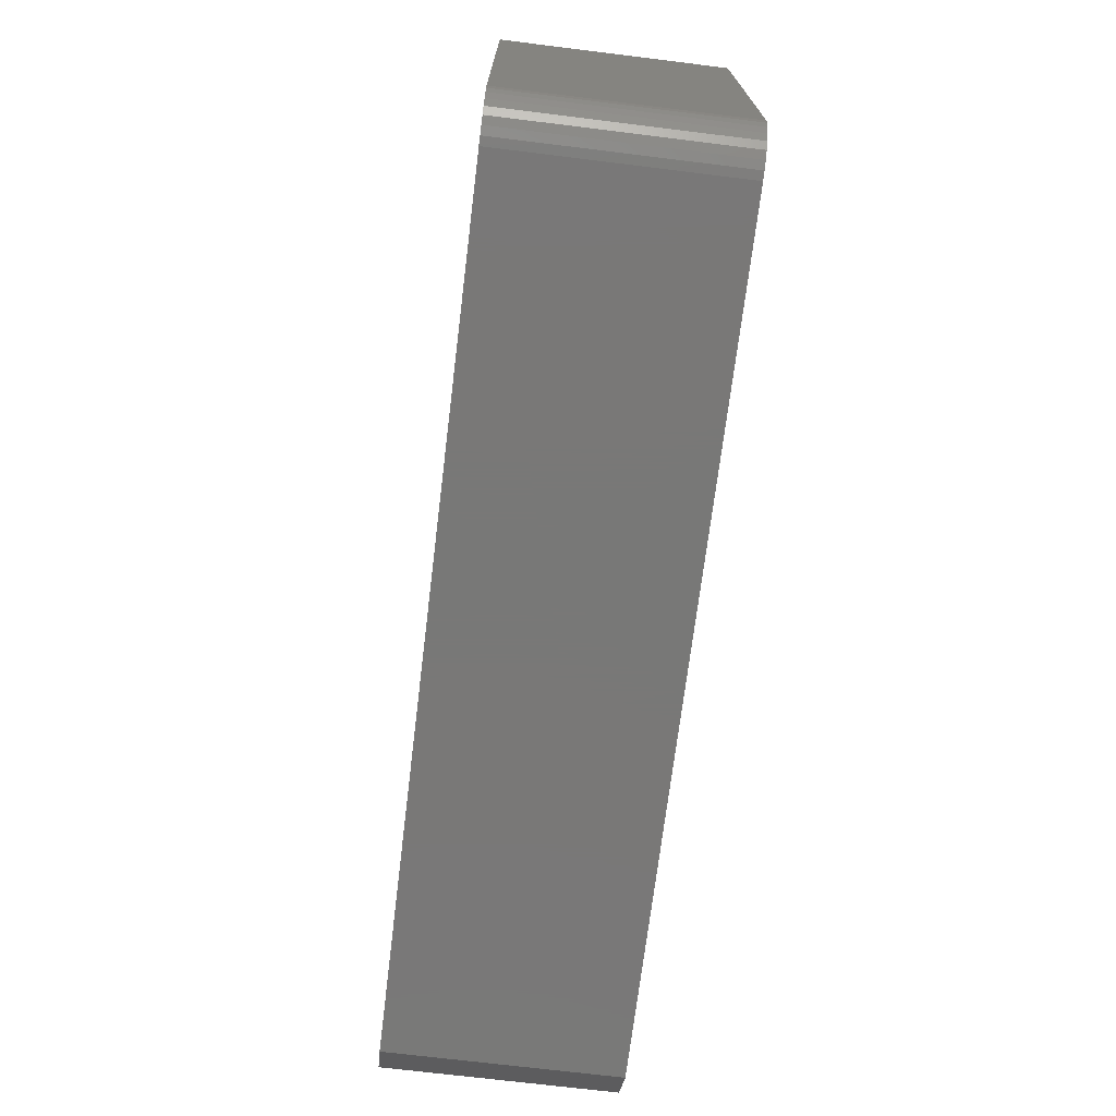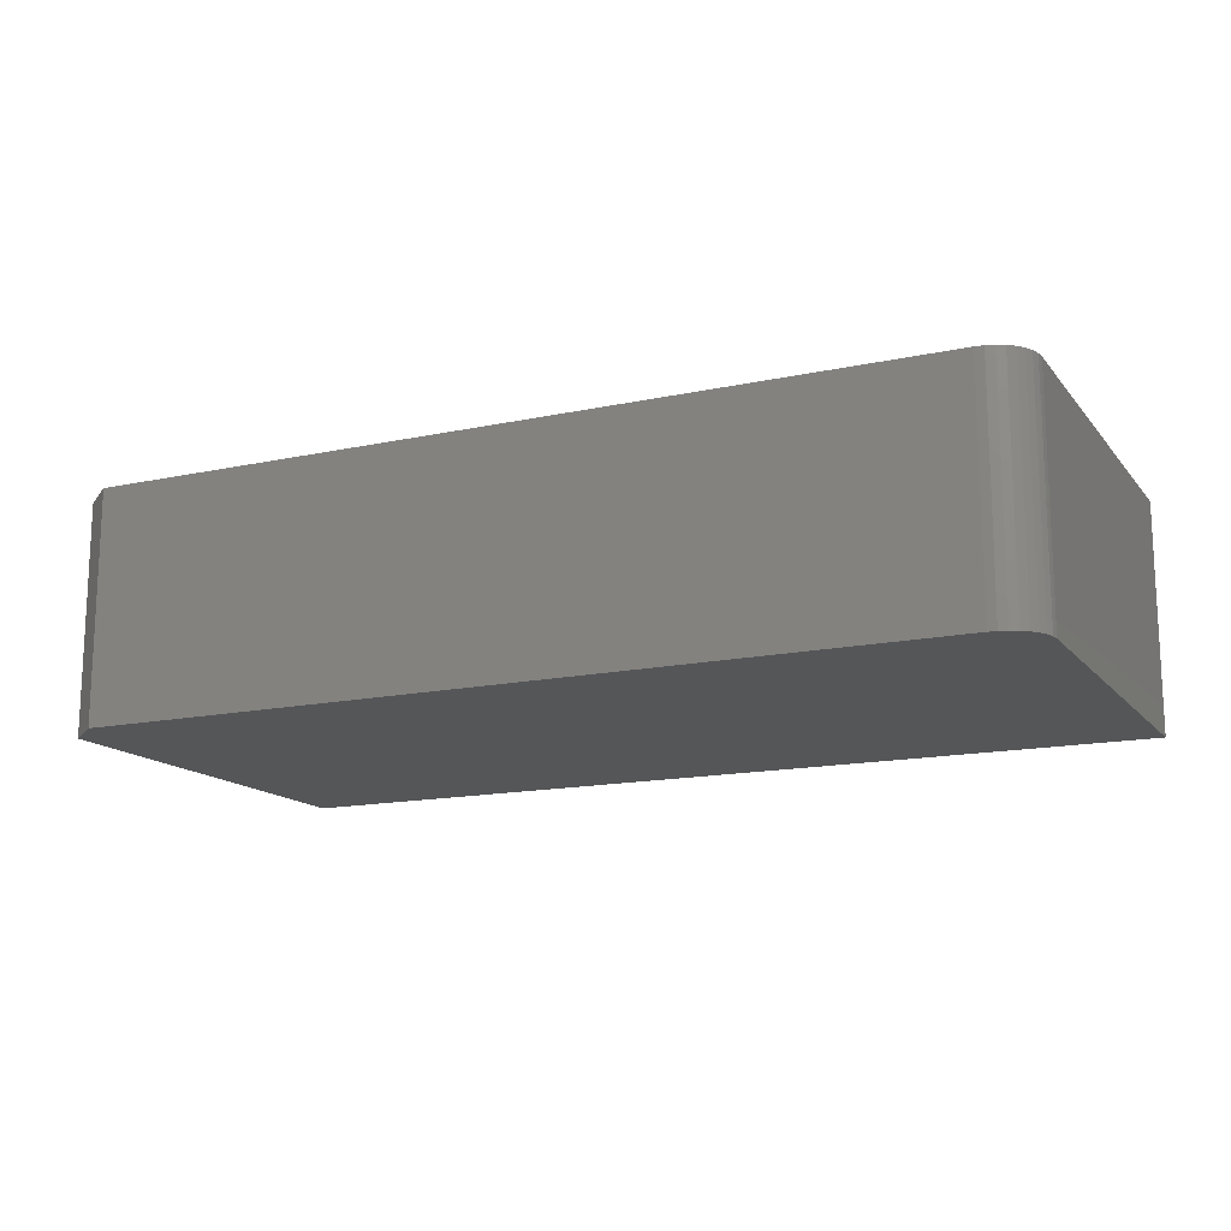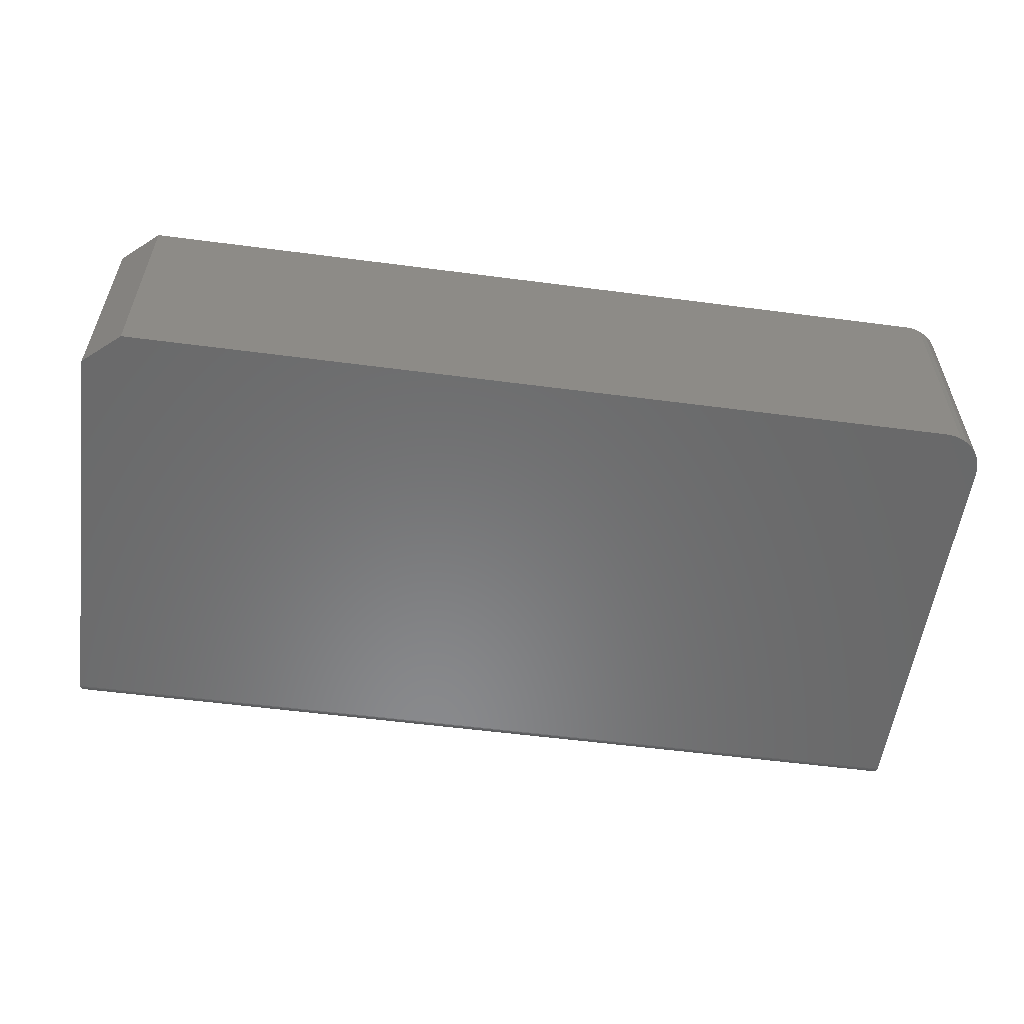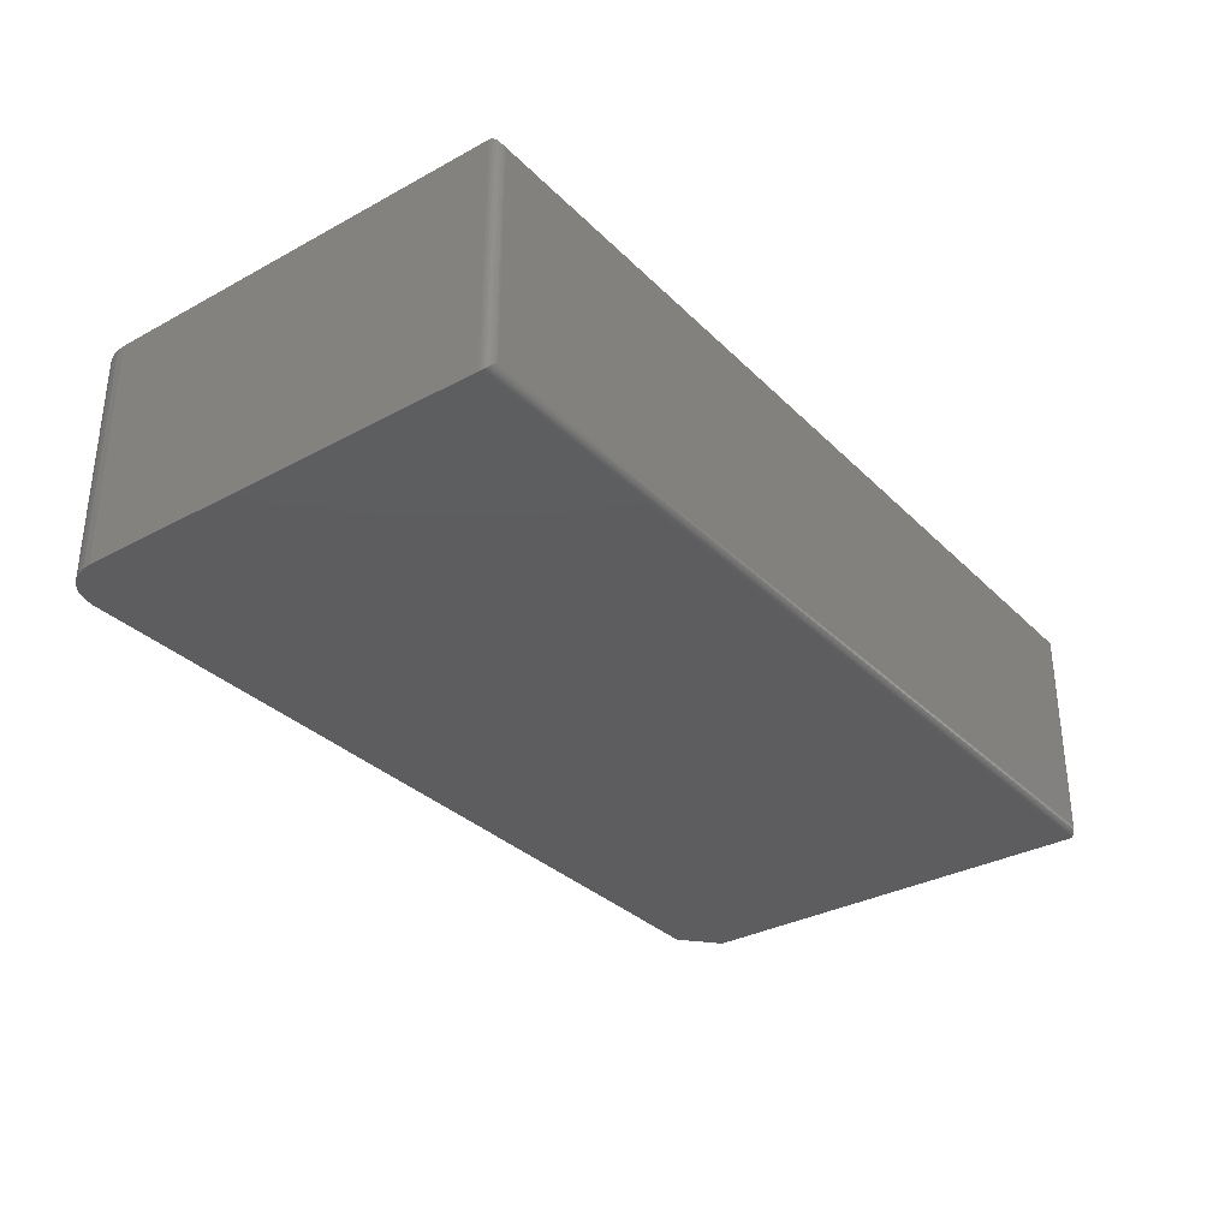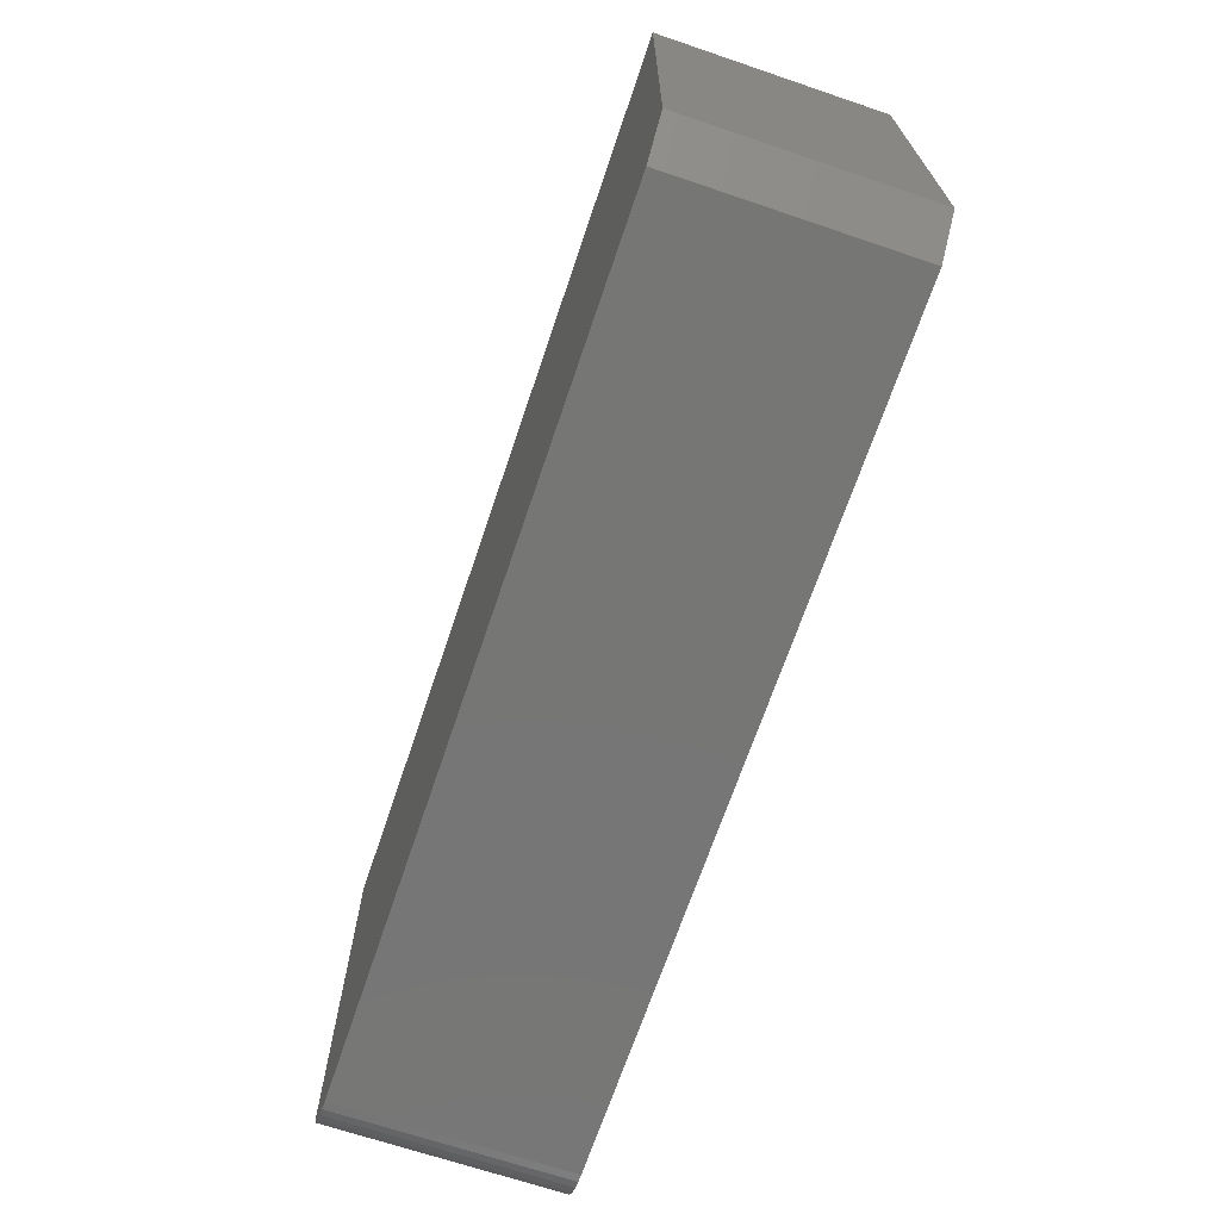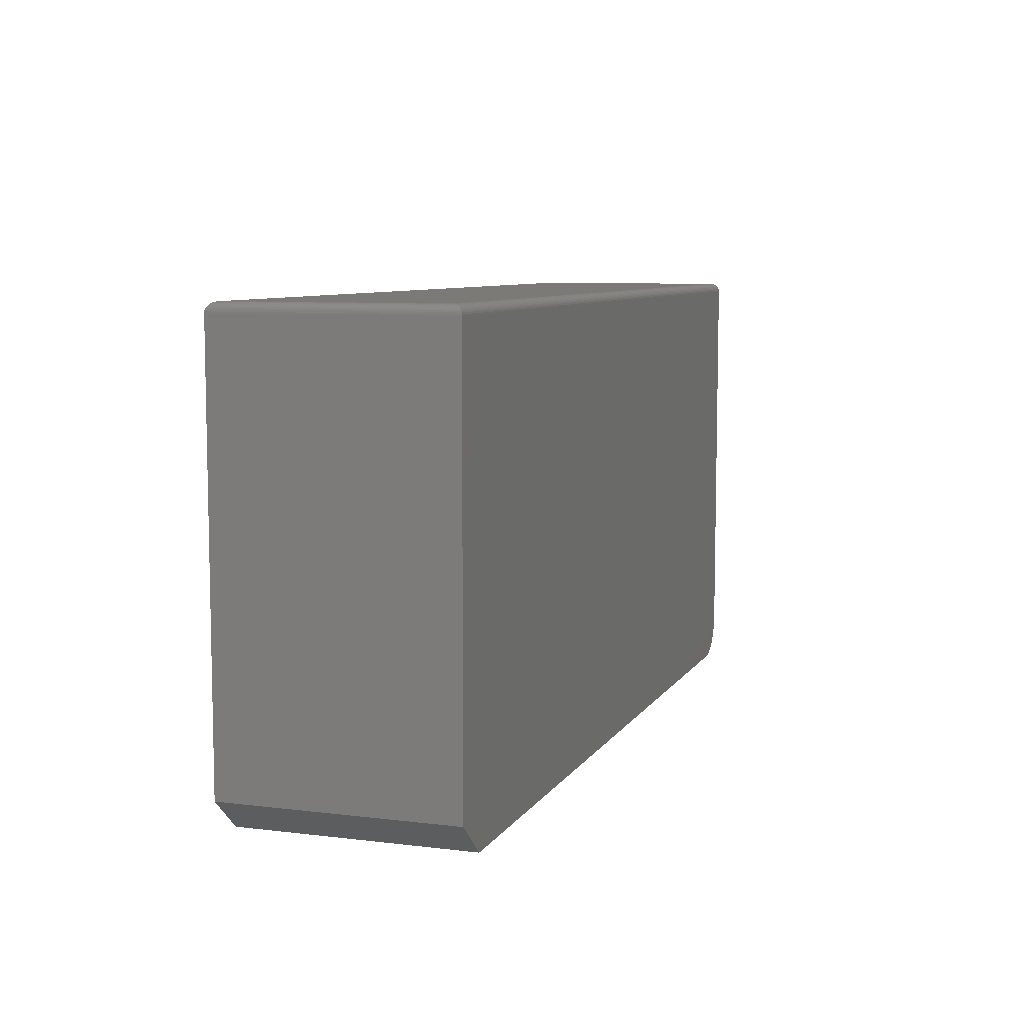
<metadata>
{"format":"stl","ext":"stl","renderer":"f3d","projection":"perspective","resolution":1024,"background":"white","views":[{"elev":-71.1,"azim":-97.0,"up":"+Z"},{"elev":-14.8,"azim":-155.0,"up":"+Y"},{"elev":-55.9,"azim":172.2,"up":"+Y"},{"elev":-32.8,"azim":-53.1,"up":"+Y"},{"elev":-68.6,"azim":71.3,"up":"+Z"},{"elev":7.8,"azim":108.9,"up":"+Z"}]}
</metadata>
<code>
# stl→obj: 62 verts, 120 faces
v 0.75 -0.375 -0.4297
v 0.75 -0.375 0.2579
v -0.75 -0.375 0.2579
v -0.75 -0.375 -0.4141
v -0.7486 -0.375 -0.4278
v -0.7446 -0.375 -0.441
v -0.7382 -0.375 -0.4531
v -0.7294 -0.375 -0.4638
v -0.7188 -0.375 -0.4725
v -0.7066 -0.375 -0.479
v -0.6934 -0.375 -0.483
v -0.6797 -0.375 -0.4844
v 0.6875 -0.375 -0.4844
v 0.75 1.696e-16 -0.4297
v 0.6875 1.596e-16 -0.4844
v -0.6797 7.806e-18 -0.4844
v -0.6934 6.358e-18 -0.483
v -0.7066 5.116e-18 -0.479
v -0.7188 4.127e-18 -0.4725
v -0.7294 3.43e-18 -0.4638
v -0.7382 3.05e-18 -0.4531
v -0.7446 3.004e-18 -0.441
v -0.7486 3.292e-18 -0.4278
v -0.75 3.903e-18 -0.4141
v -0.75 4.12e-17 0.2579
v 0.75 2.077e-16 0.2579
v 0.7344 -0.3594 0.2735
v 0.7344 -0.01562 0.2735
v -0.7344 -0.3594 0.2735
v -0.7344 -0.01562 0.2735
v 0.738 -0.01195 0.2731
v -0.738 -0.01195 0.2731
v 0.7485 -0.001535 0.2646
v -0.7472 -0.002811 0.2668
v 0.7472 -0.002811 0.2668
v -0.7456 -0.004419 0.2688
v 0.7456 -0.004419 0.2688
v -0.7437 -0.006313 0.2704
v 0.7437 -0.006313 0.2704
v -0.7416 -0.008436 0.2718
v 0.7416 -0.008436 0.2718
v 0.7499 -0.0001198 0.2598
v -0.7499 -0.0001198 0.2598
v 0.7494 -0.0006303 0.2623
v -0.7494 -0.0006303 0.2623
v -0.7485 -0.001535 0.2646
v 0.738 -0.363 0.2731
v 0.7416 -0.3666 0.2718
v 0.7437 -0.3687 0.2704
v 0.7456 -0.3706 0.2688
v 0.7472 -0.3722 0.2668
v 0.7485 -0.3735 0.2646
v 0.7499 -0.3749 0.2598
v 0.7494 -0.3744 0.2623
v -0.738 -0.363 0.2731
v -0.7416 -0.3666 0.2718
v -0.7437 -0.3687 0.2704
v -0.7456 -0.3706 0.2688
v -0.7472 -0.3722 0.2668
v -0.7485 -0.3735 0.2646
v -0.7499 -0.3749 0.2598
v -0.7494 -0.3744 0.2623
f 1 2 3
f 1 3 4
f 1 4 5
f 1 5 6
f 1 6 7
f 1 7 8
f 1 8 9
f 1 9 10
f 1 10 11
f 1 11 12
f 1 12 13
f 14 15 16
f 14 16 17
f 14 17 18
f 14 18 19
f 14 19 20
f 14 20 21
f 14 21 22
f 14 22 23
f 14 23 24
f 14 24 25
f 14 25 26
f 12 16 13
f 13 16 15
f 3 25 4
f 4 25 24
f 16 12 17
f 17 12 11
f 17 11 18
f 18 11 10
f 18 10 19
f 19 10 9
f 19 9 20
f 20 9 8
f 20 8 21
f 21 8 7
f 21 7 22
f 22 7 6
f 22 6 23
f 23 6 5
f 23 5 24
f 24 5 4
f 1 14 2
f 2 14 26
f 13 15 1
f 1 15 14
f 27 28 29
f 29 28 30
f 30 31 32
f 30 28 31
f 33 34 35
f 35 34 36
f 35 36 37
f 37 36 38
f 37 38 39
f 39 38 40
f 39 40 41
f 41 40 32
f 41 32 31
f 26 25 42
f 42 25 43
f 42 43 44
f 44 43 45
f 44 45 33
f 33 45 46
f 33 46 34
f 28 47 31
f 28 27 47
f 31 47 48
f 31 48 41
f 41 48 49
f 41 49 39
f 39 49 50
f 39 50 37
f 37 50 51
f 37 51 35
f 35 51 52
f 2 26 53
f 53 26 42
f 53 42 54
f 54 42 44
f 54 44 52
f 52 44 33
f 52 33 35
f 27 55 47
f 27 29 55
f 47 55 56
f 47 56 48
f 48 56 57
f 48 57 49
f 49 57 58
f 49 58 50
f 50 58 59
f 50 59 51
f 51 59 60
f 3 2 61
f 61 2 53
f 61 53 62
f 62 53 54
f 62 54 60
f 60 54 52
f 60 52 51
f 29 32 55
f 29 30 32
f 46 59 34
f 34 59 58
f 34 58 36
f 36 58 57
f 36 57 38
f 38 57 56
f 38 56 40
f 40 56 55
f 40 55 32
f 25 3 43
f 43 3 61
f 43 61 45
f 45 61 62
f 45 62 46
f 46 62 60
f 46 60 59

</code>
